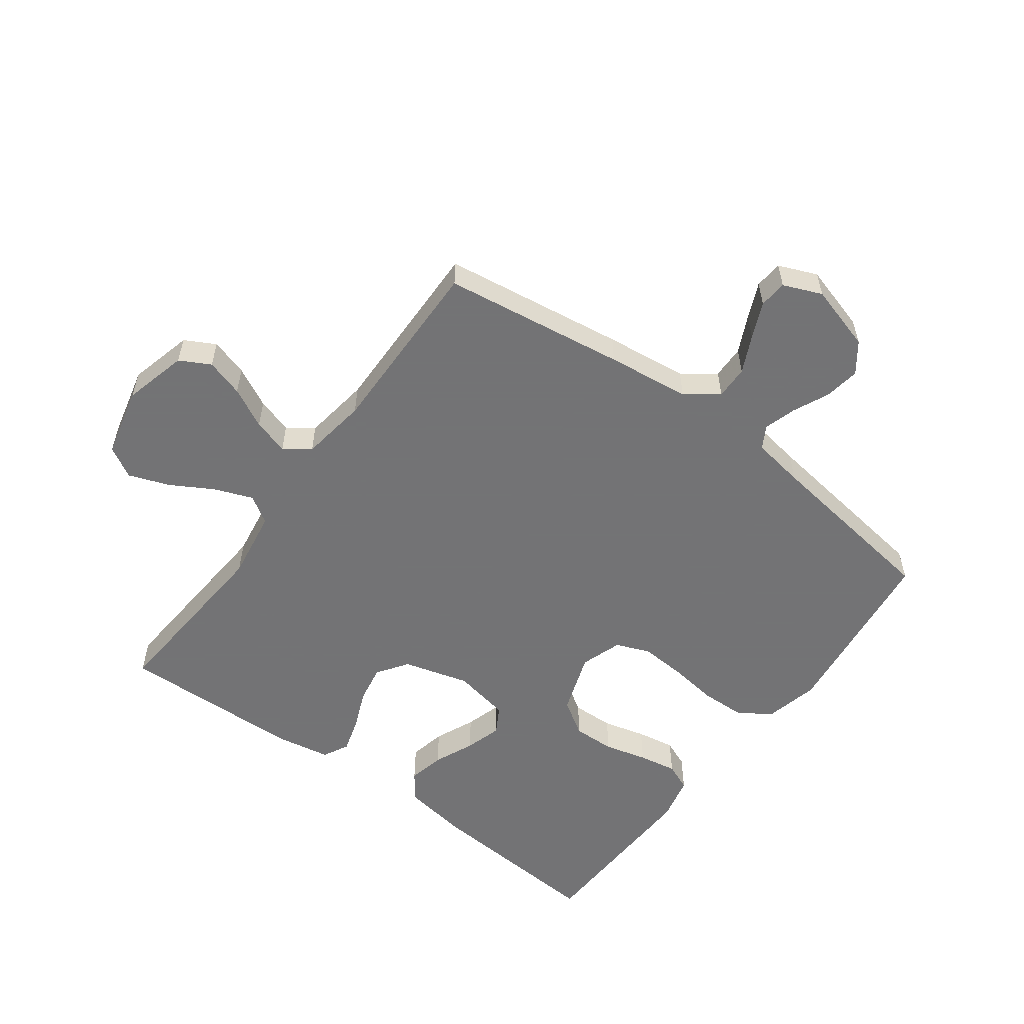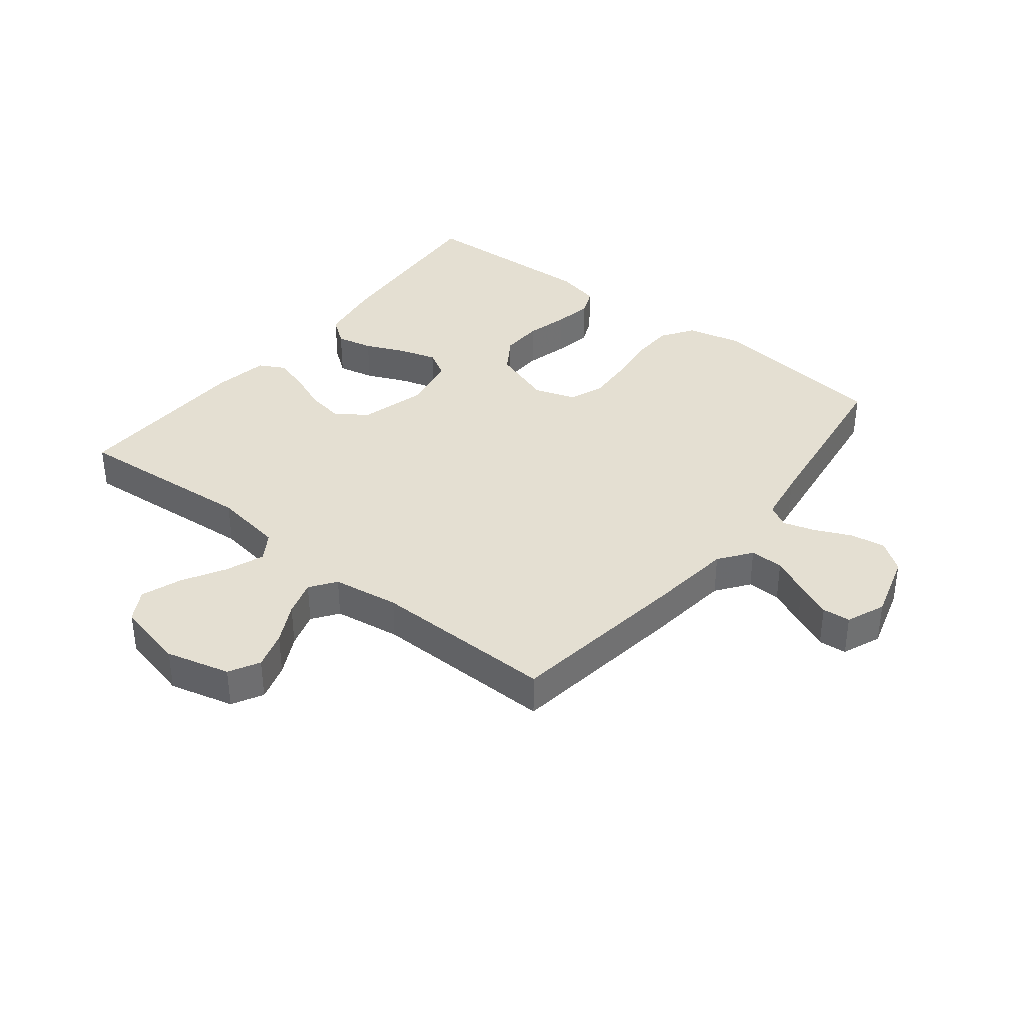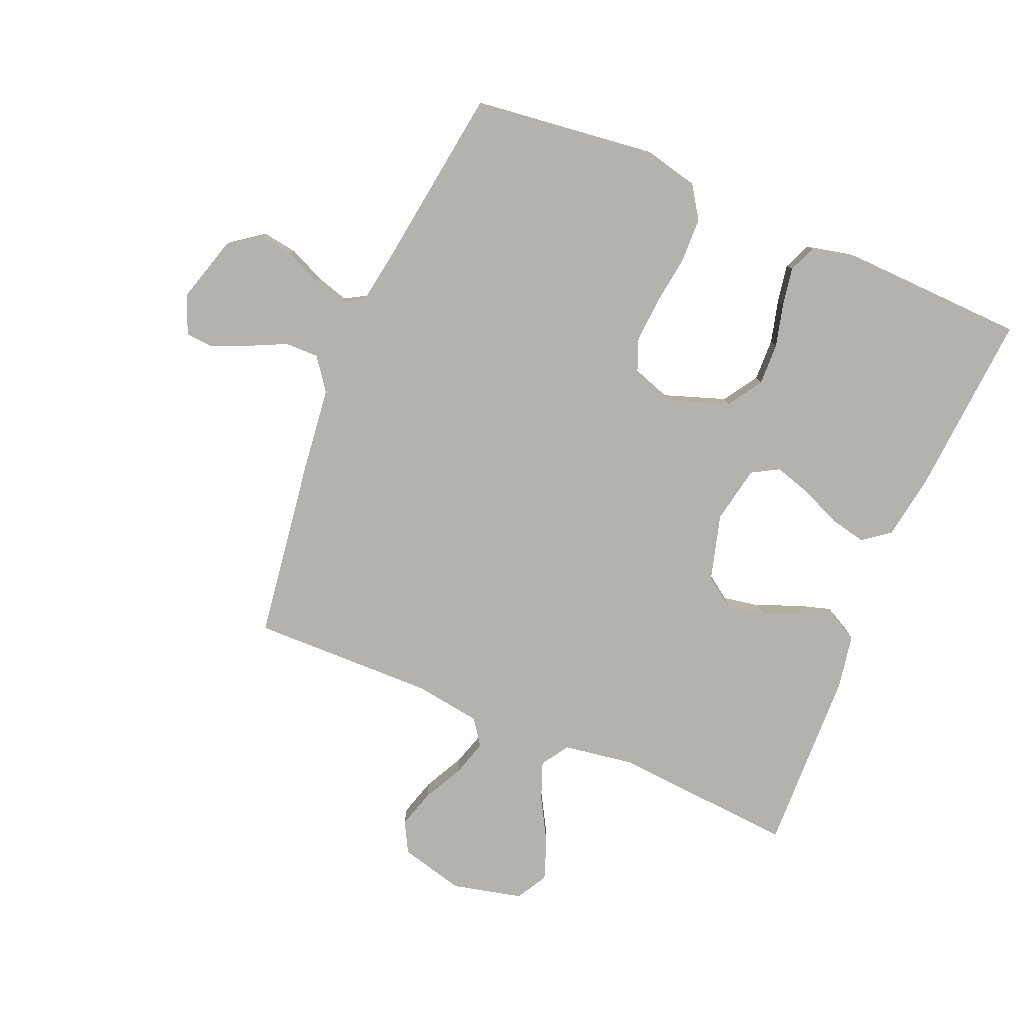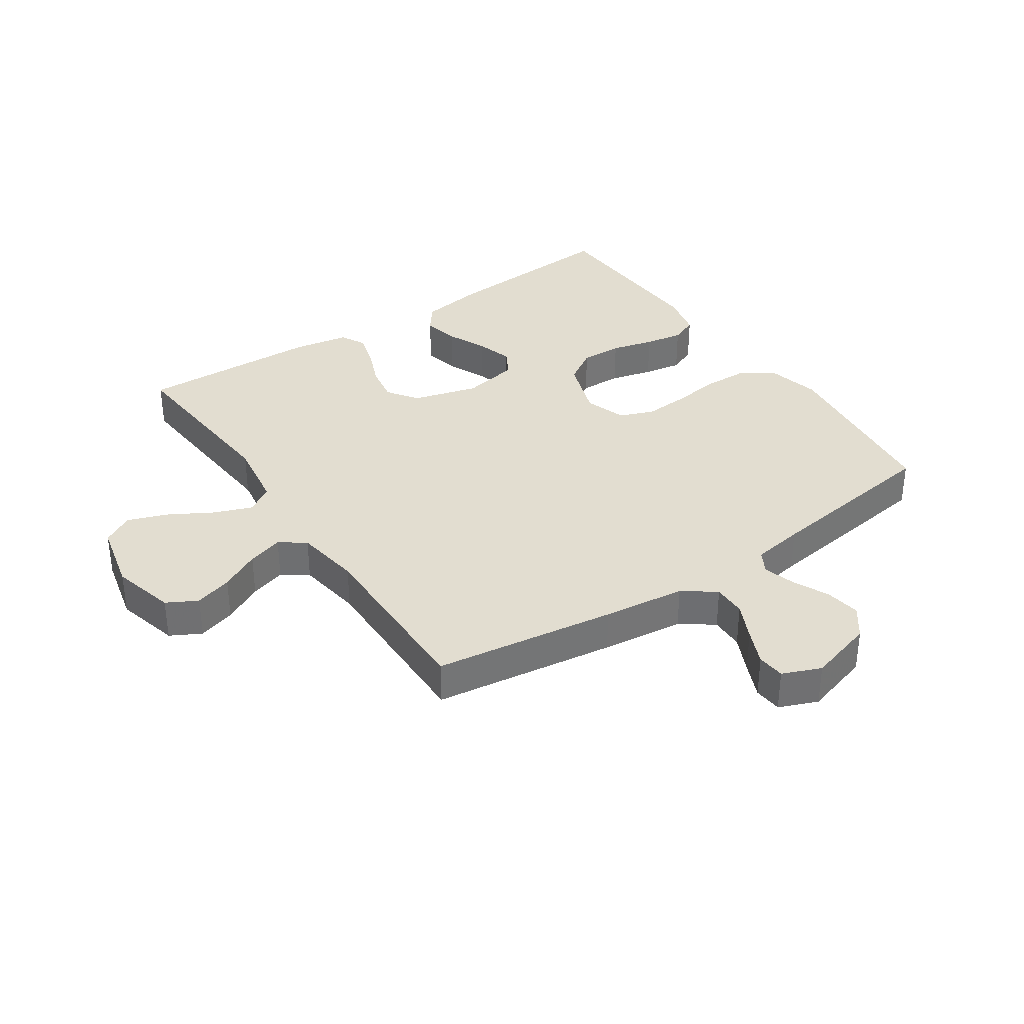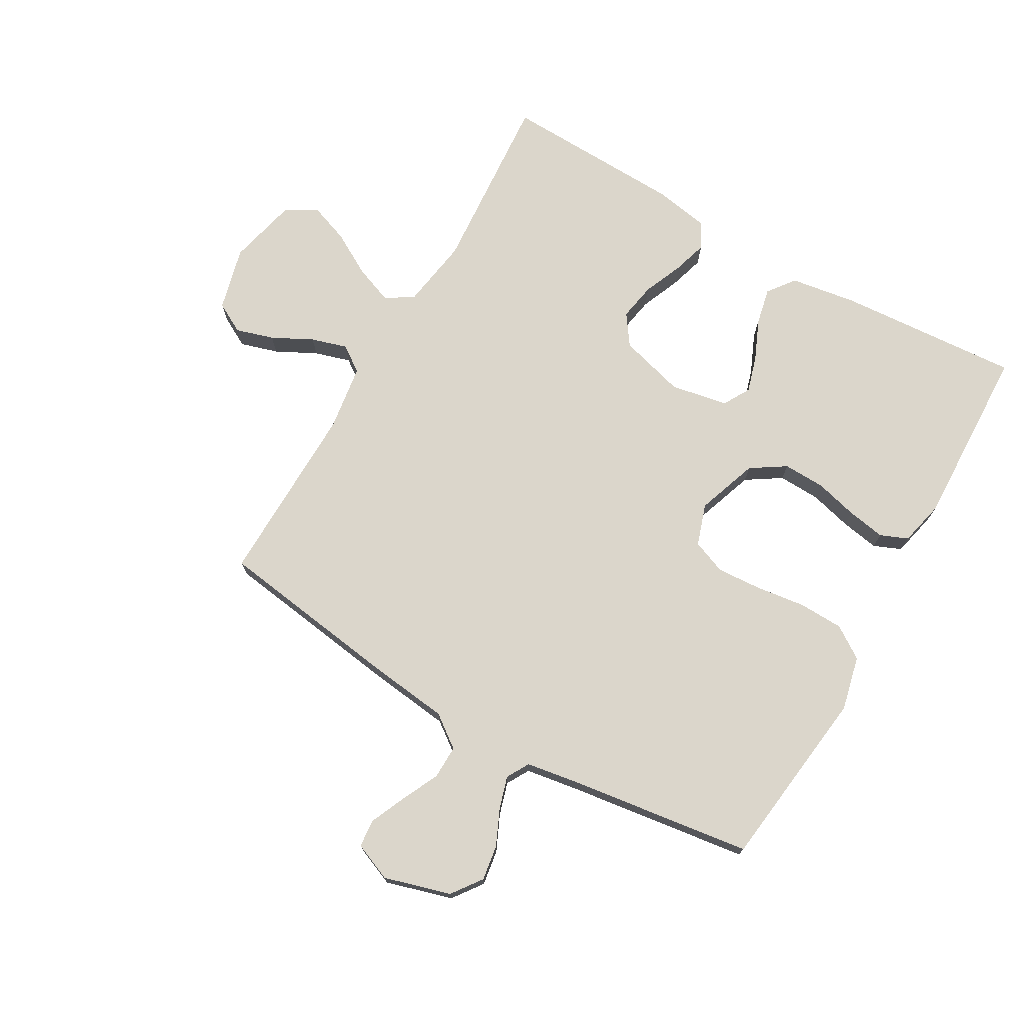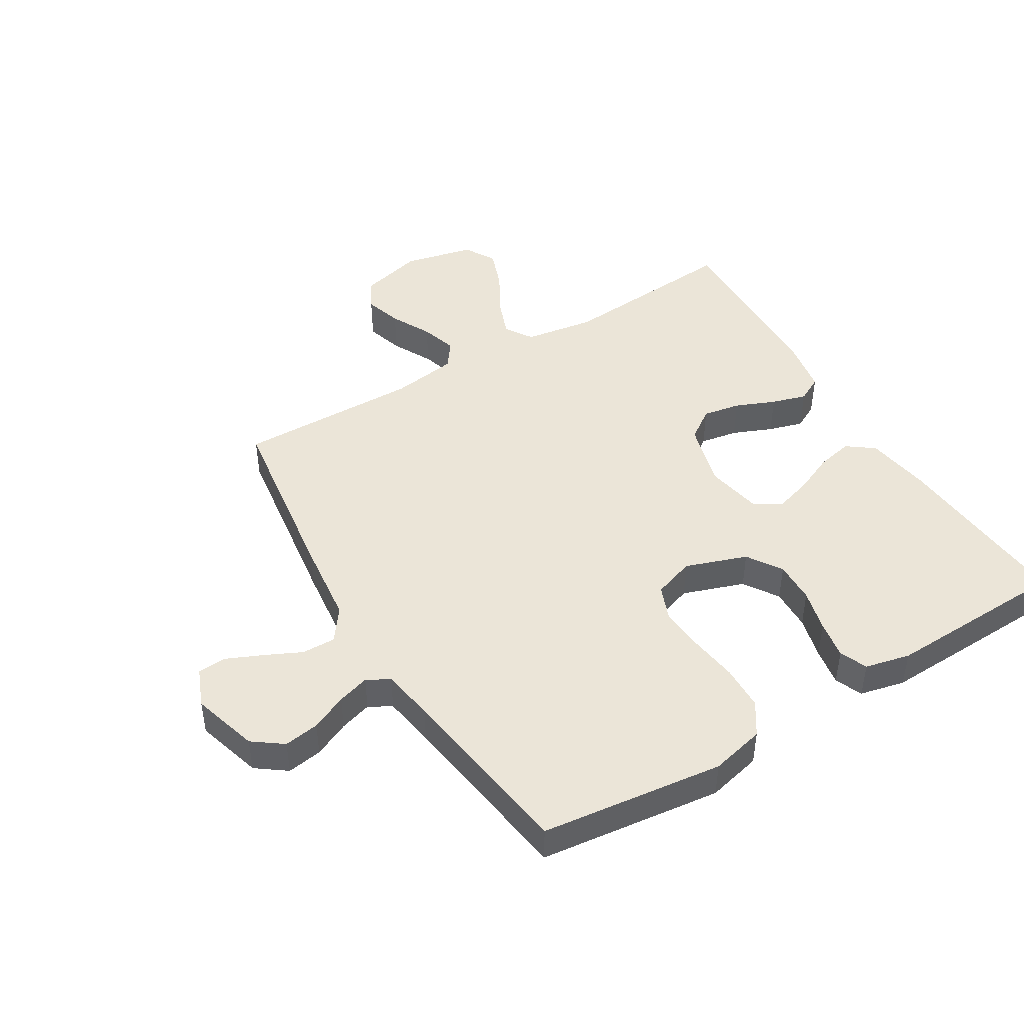
<metadata>
{"format":"obj","ext":"obj","renderer":"f3d","projection":"perspective","resolution":1024,"background":"white","views":[{"elev":-56.0,"azim":-36.4,"up":"+Y"},{"elev":37.2,"azim":-51.7,"up":"+Y"},{"elev":-79.6,"azim":67.2,"up":"+Y"},{"elev":35.4,"azim":-34.1,"up":"+Y"},{"elev":73.5,"azim":30.0,"up":"+Y"},{"elev":45.7,"azim":58.9,"up":"+Y"}]}
</metadata>
<code>
v 0.5 0.07 -0.5
v 0.2 0.07 -0.478
v 0.092 0.07 -0.461
v 0.059 0.07 -0.417
v 0.072 0.07 -0.357
v 0.101 0.07 -0.291
v 0.119 0.07 -0.231
v 0.094 0.07 -0.187
v 0 0.07 -0.169
v -0.108 0.07 -0.199
v -0.143 0.07 -0.249
v -0.132 0.07 -0.311
v -0.105 0.07 -0.376
v -0.088 0.07 -0.433
v -0.11 0.07 -0.475
v -0.2 0.07 -0.491
v -0.5 0.07 -0.5
v -0.477 0.07 -0.2
v -0.495 0.07 -0.085
v -0.54 0.07 -0.056
v -0.603 0.07 -0.08
v -0.673 0.07 -0.12
v -0.739 0.07 -0.144
v -0.79 0.07 -0.115
v -0.817 0.07 0
v -0.79 0.07 0.105
v -0.74 0.07 0.132
v -0.678 0.07 0.113
v -0.612 0.07 0.079
v -0.553 0.07 0.061
v -0.511 0.07 0.091
v -0.495 0.07 0.2
v -0.5 0.07 0.5
v -0.2 0.07 0.542
v -0.064 0.07 0.558
v -0.011 0.07 0.597
v -0.012 0.07 0.652
v -0.041 0.07 0.713
v -0.067 0.07 0.772
v -0.063 0.07 0.818
v 0 0.07 0.844
v 0.109 0.07 0.812
v 0.145 0.07 0.763
v 0.136 0.07 0.705
v 0.109 0.07 0.646
v 0.093 0.07 0.593
v 0.114 0.07 0.556
v 0.2 0.07 0.542
v 0.5 0.07 0.5
v 0.536 0.07 0.2
v 0.515 0.07 0.111
v 0.462 0.07 0.076
v 0.389 0.07 0.074
v 0.308 0.07 0.085
v 0.234 0.07 0.09
v 0.178 0.07 0.068
v 0.155 0.07 0
v 0.19 0.07 -0.101
v 0.247 0.07 -0.138
v 0.316 0.07 -0.136
v 0.386 0.07 -0.118
v 0.449 0.07 -0.107
v 0.494 0.07 -0.126
v 0.511 0.07 -0.2
v 0.5 0 -0.5
v 0.2 0 -0.478
v 0.092 0 -0.461
v 0.059 0 -0.417
v 0.072 0 -0.357
v 0.101 0 -0.291
v 0.119 0 -0.231
v 0.094 0 -0.187
v 0 0 -0.169
v -0.108 0 -0.199
v -0.143 0 -0.249
v -0.132 0 -0.311
v -0.105 0 -0.376
v -0.088 0 -0.433
v -0.11 0 -0.475
v -0.2 0 -0.491
v -0.5 0 -0.5
v -0.477 0 -0.2
v -0.495 0 -0.085
v -0.54 0 -0.056
v -0.603 0 -0.08
v -0.673 0 -0.12
v -0.739 0 -0.144
v -0.79 0 -0.115
v -0.817 0 0
v -0.79 0 0.105
v -0.74 0 0.132
v -0.678 0 0.113
v -0.612 0 0.079
v -0.553 0 0.061
v -0.511 0 0.091
v -0.495 0 0.2
v -0.5 0 0.5
v -0.2 0 0.542
v -0.064 0 0.558
v -0.011 0 0.597
v -0.012 0 0.652
v -0.041 0 0.713
v -0.067 0 0.772
v -0.063 0 0.818
v 0 0 0.844
v 0.109 0 0.812
v 0.145 0 0.763
v 0.136 0 0.705
v 0.109 0 0.646
v 0.093 0 0.593
v 0.114 0 0.556
v 0.2 0 0.542
v 0.5 0 0.5
v 0.536 0 0.2
v 0.515 0 0.111
v 0.462 0 0.076
v 0.389 0 0.074
v 0.308 0 0.085
v 0.234 0 0.09
v 0.178 0 0.068
v 0.155 0 0
v 0.19 0 -0.101
v 0.247 0 -0.138
v 0.316 0 -0.136
v 0.386 0 -0.118
v 0.449 0 -0.107
v 0.494 0 -0.126
v 0.511 0 -0.2
f 4 5 6
f 3 4 6
f 2 3 6
f 1 2 6
f 64 1 6
f 63 64 6
f 62 63 6
f 61 62 6
f 60 61 6
f 59 60 6 7
f 58 59 7 8
f 57 58 8 9
f 56 57 9 10
f 52 53 54
f 51 52 54
f 50 51 54
f 49 50 54
f 48 49 54
f 47 48 54 55
f 46 47 55 56
f 43 44 45
f 42 43 45
f 41 42 45
f 40 41 45
f 39 40 45
f 38 39 45
f 37 38 45
f 36 37 45 46
f 46 56 10
f 36 46 10
f 35 36 10
f 35 10 11
f 34 35 11
f 33 34 11
f 32 33 11
f 27 28 29
f 26 27 29
f 25 26 29
f 24 25 29
f 23 24 29
f 22 23 29
f 21 22 29
f 20 21 29 30
f 19 20 30 31
f 16 17 18
f 15 16 18
f 14 15 18
f 13 14 18
f 12 13 18
f 19 31 32
f 18 19 32
f 12 18 32
f 11 12 32
f 70 69 68
f 70 68 67
f 70 67 66
f 70 66 65
f 70 65 128
f 70 128 127
f 70 127 126
f 70 126 125
f 70 125 124
f 71 70 124 123
f 72 71 123 122
f 73 72 122 121
f 74 73 121 120
f 118 117 116
f 118 116 115
f 118 115 114
f 118 114 113
f 118 113 112
f 119 118 112 111
f 120 119 111 110
f 109 108 107
f 109 107 106
f 109 106 105
f 109 105 104
f 109 104 103
f 109 103 102
f 109 102 101
f 110 109 101 100
f 74 120 110
f 74 110 100
f 74 100 99
f 75 74 99
f 75 99 98
f 75 98 97
f 75 97 96
f 93 92 91
f 93 91 90
f 93 90 89
f 93 89 88
f 93 88 87
f 93 87 86
f 93 86 85
f 94 93 85 84
f 95 94 84 83
f 82 81 80
f 82 80 79
f 82 79 78
f 82 78 77
f 82 77 76
f 96 95 83
f 96 83 82
f 96 82 76
f 96 76 75
f 1 65 66 2
f 2 66 67 3
f 3 67 68 4
f 4 68 69 5
f 5 69 70 6
f 6 70 71 7
f 7 71 72 8
f 8 72 73 9
f 9 73 74 10
f 10 74 75 11
f 11 75 76 12
f 12 76 77 13
f 13 77 78 14
f 14 78 79 15
f 15 79 80 16
f 16 80 81 17
f 17 81 82 18
f 18 82 83 19
f 19 83 84 20
f 20 84 85 21
f 21 85 86 22
f 22 86 87 23
f 23 87 88 24
f 24 88 89 25
f 25 89 90 26
f 26 90 91 27
f 27 91 92 28
f 28 92 93 29
f 29 93 94 30
f 30 94 95 31
f 31 95 96 32
f 32 96 97 33
f 33 97 98 34
f 34 98 99 35
f 35 99 100 36
f 36 100 101 37
f 37 101 102 38
f 38 102 103 39
f 39 103 104 40
f 40 104 105 41
f 41 105 106 42
f 42 106 107 43
f 43 107 108 44
f 44 108 109 45
f 45 109 110 46
f 46 110 111 47
f 47 111 112 48
f 48 112 113 49
f 49 113 114 50
f 50 114 115 51
f 51 115 116 52
f 52 116 117 53
f 53 117 118 54
f 54 118 119 55
f 55 119 120 56
f 56 120 121 57
f 57 121 122 58
f 58 122 123 59
f 59 123 124 60
f 60 124 125 61
f 61 125 126 62
f 62 126 127 63
f 63 127 128 64
f 64 128 65 1

</code>
